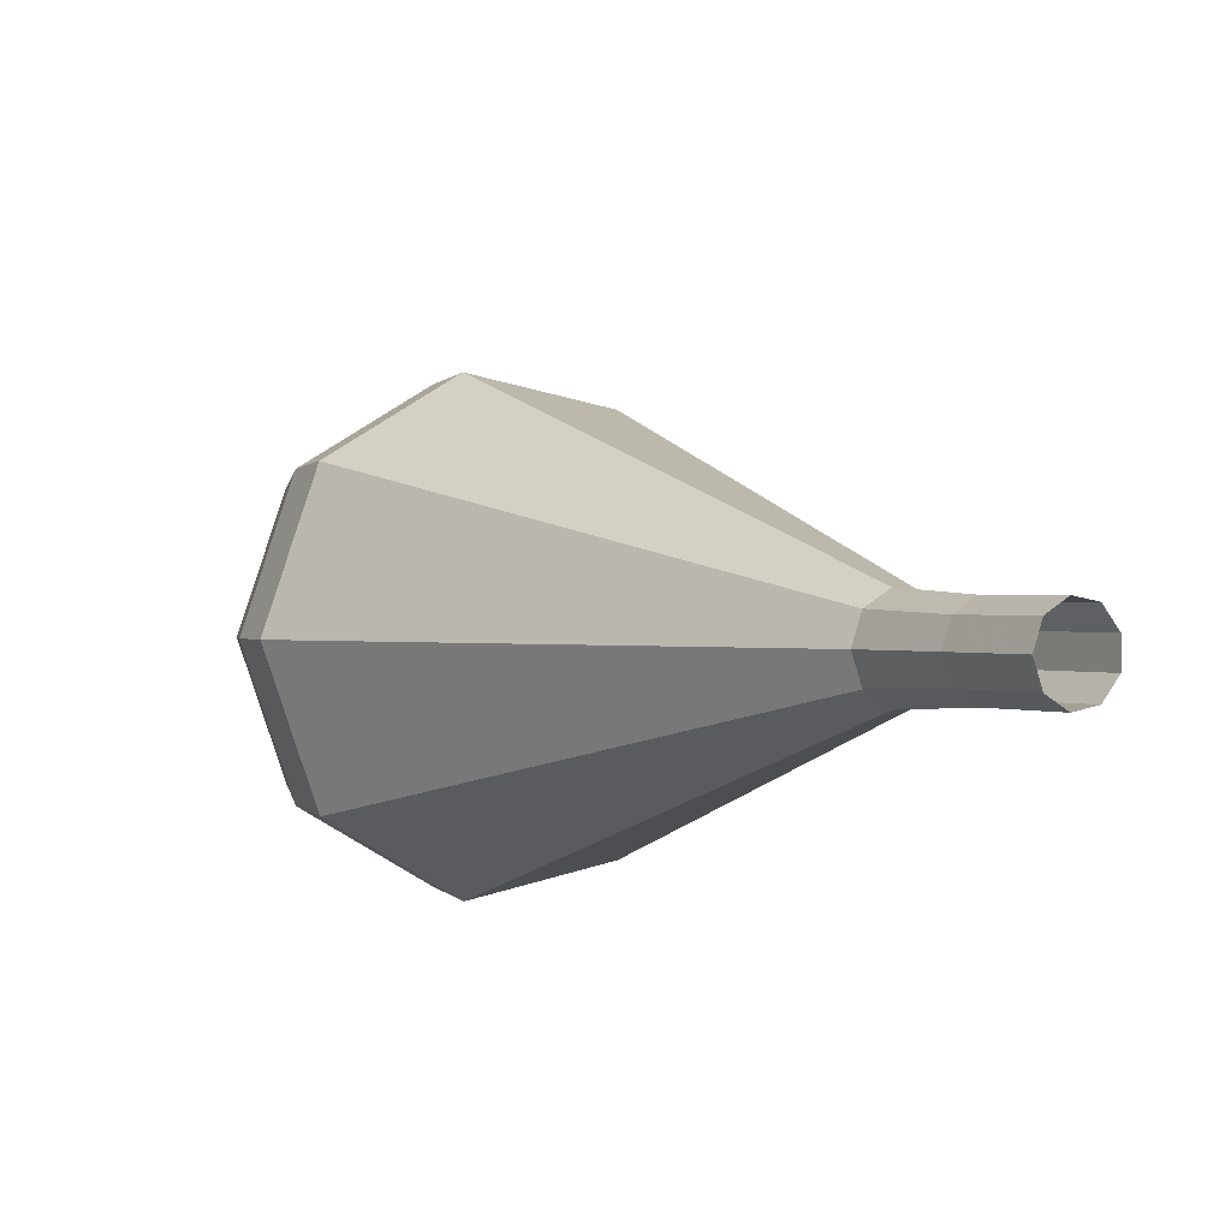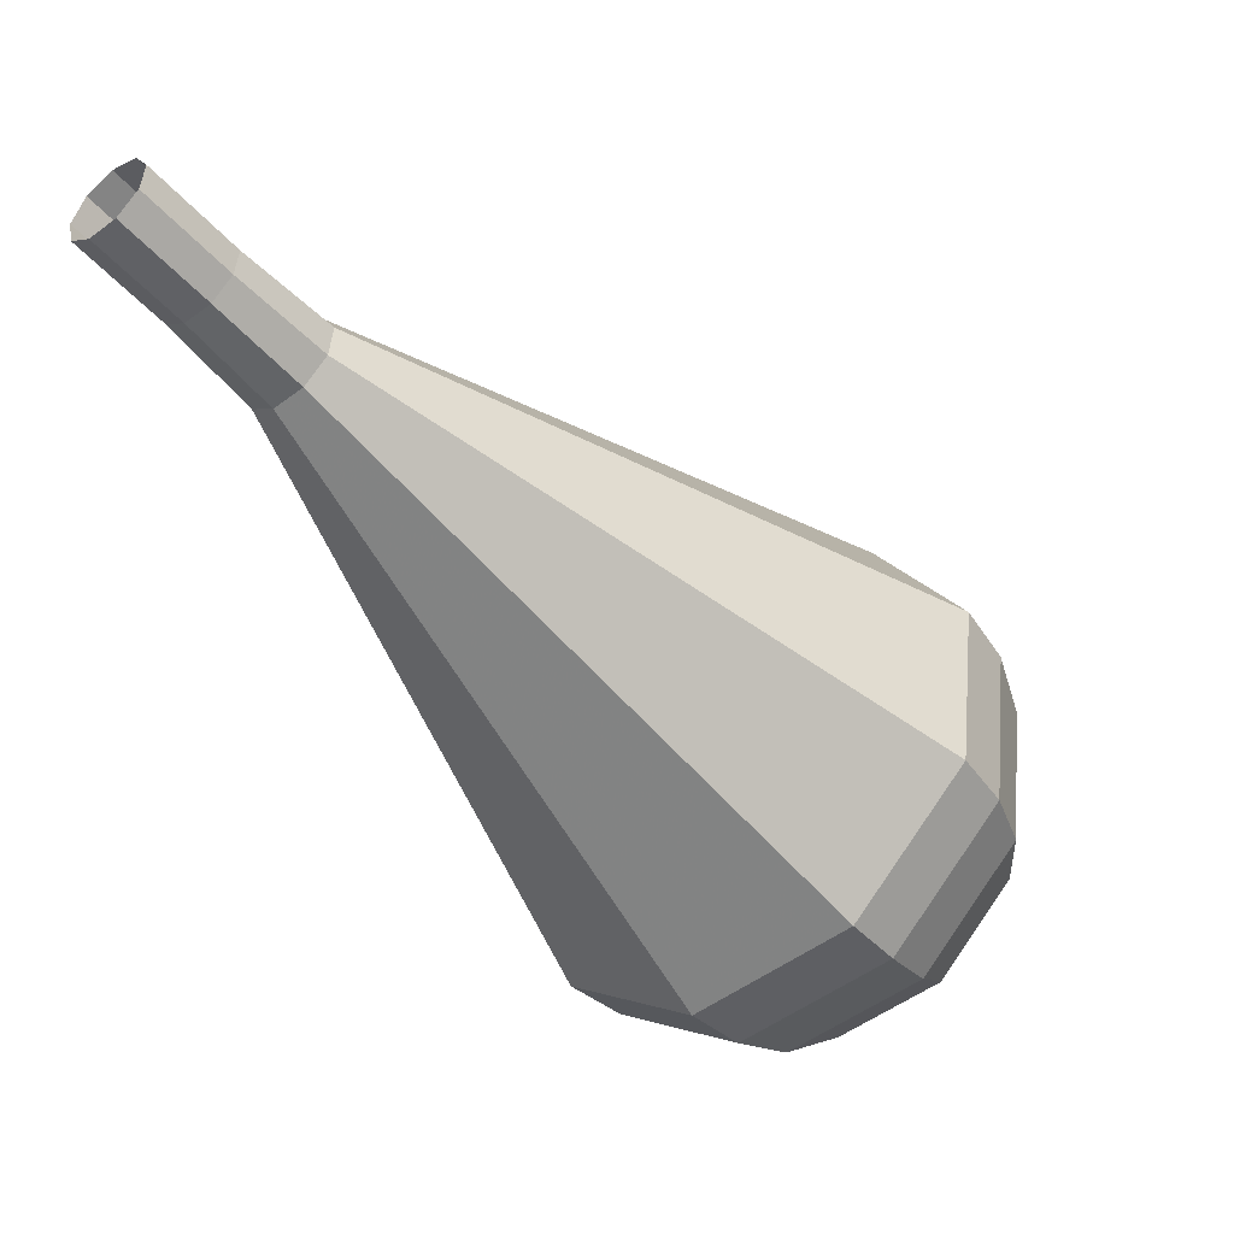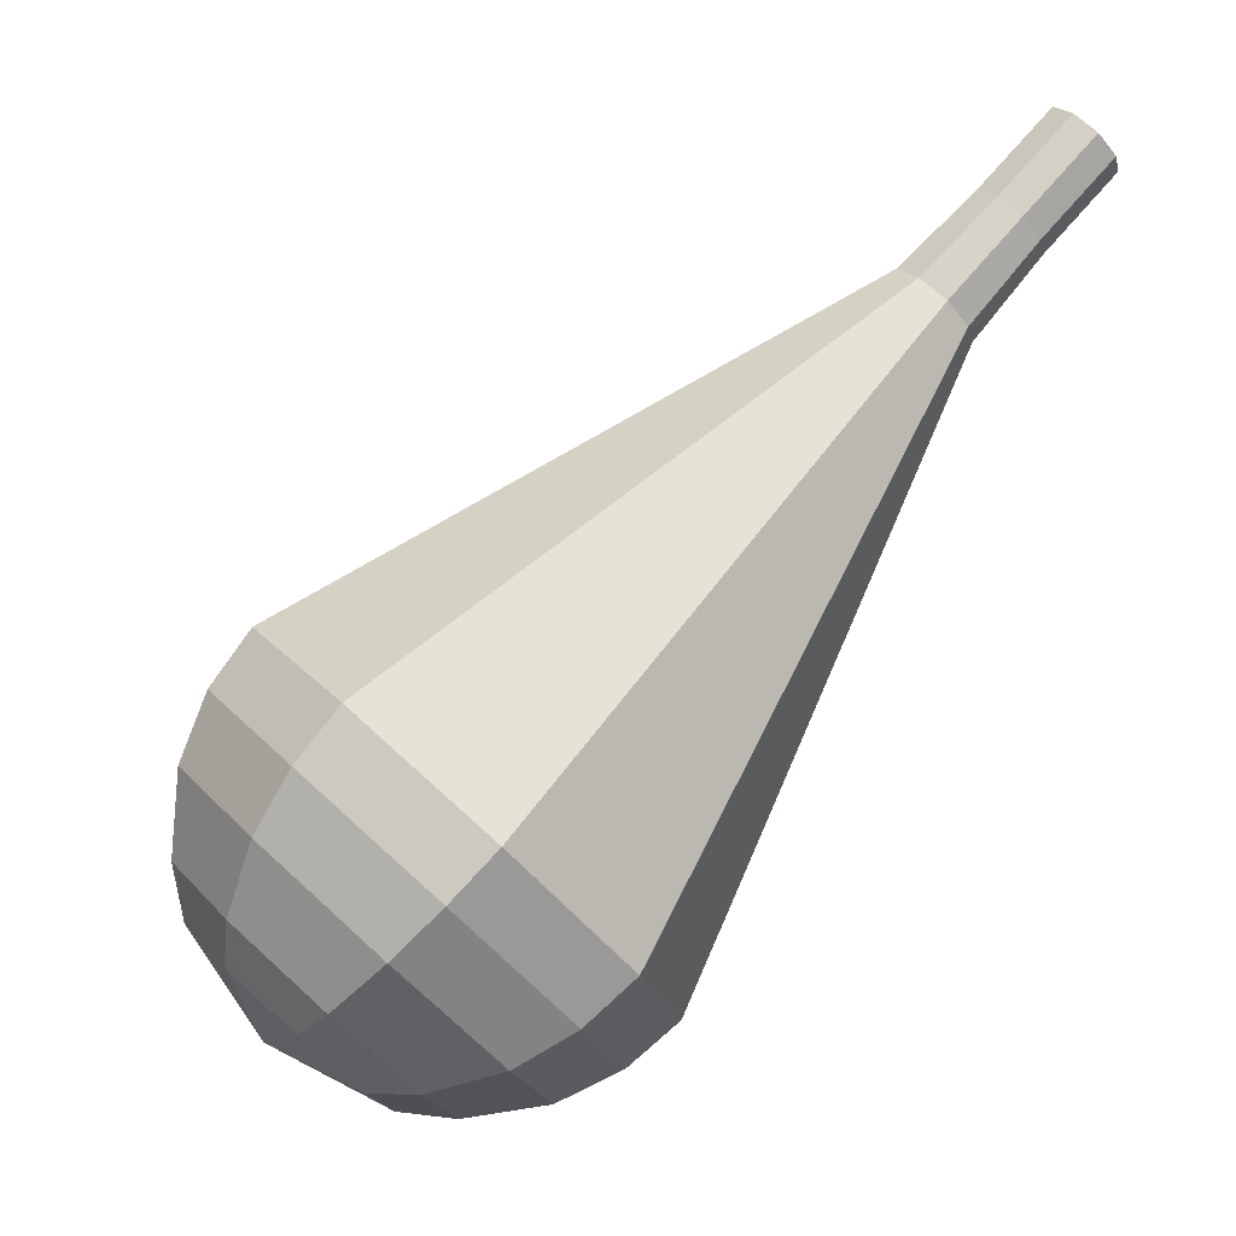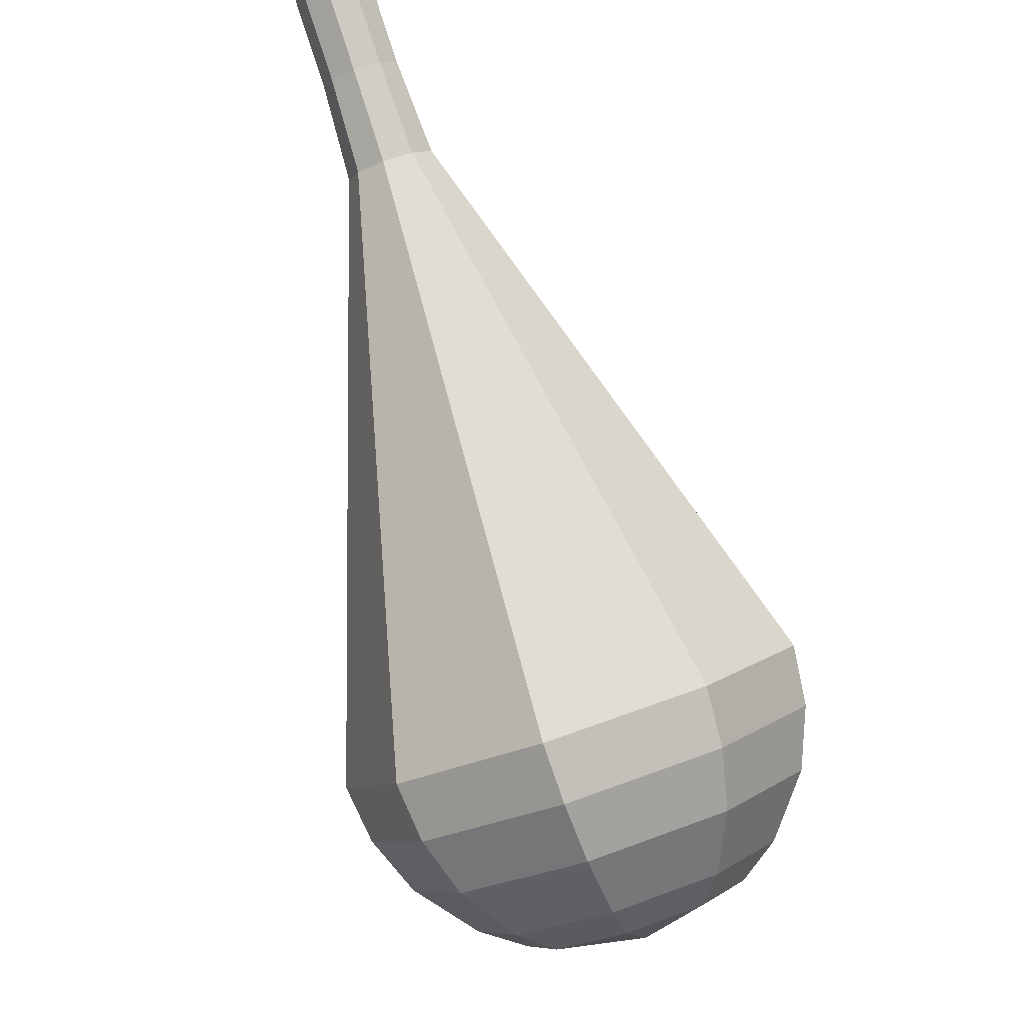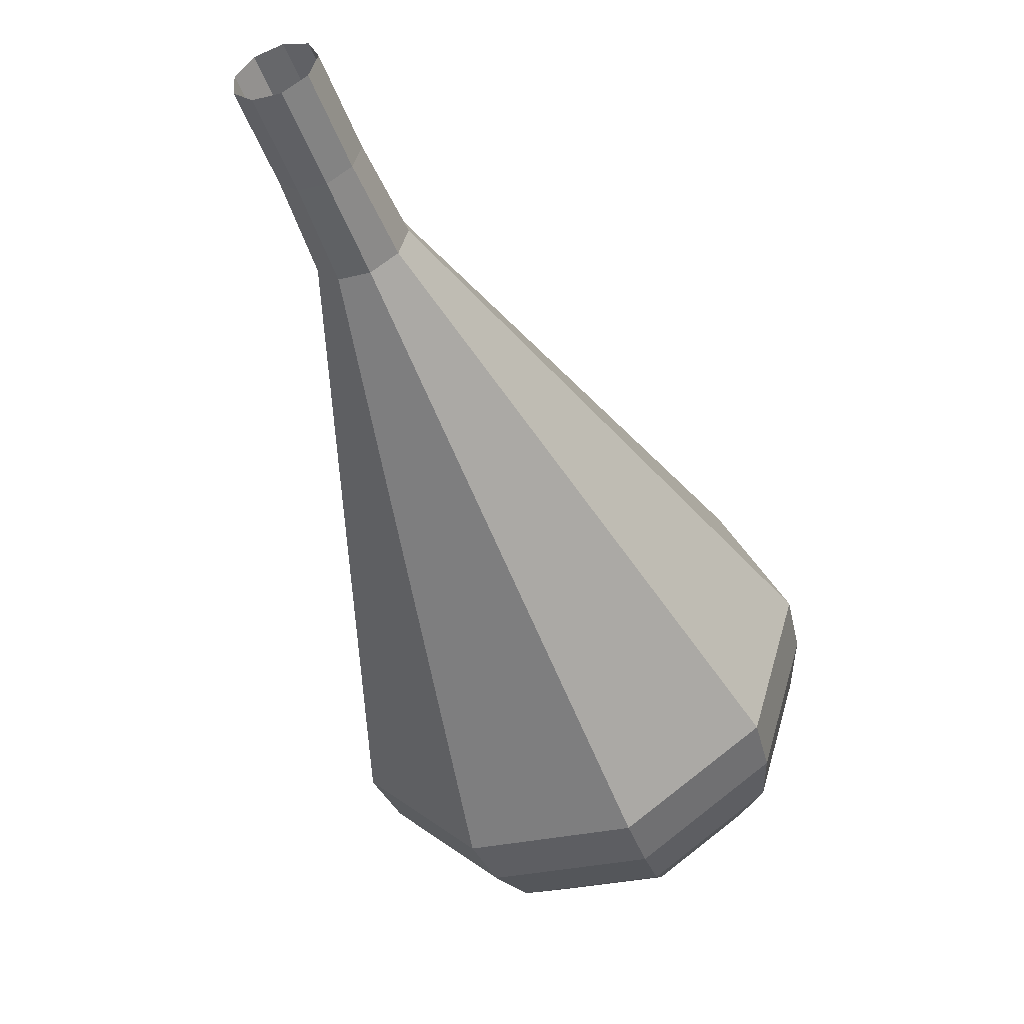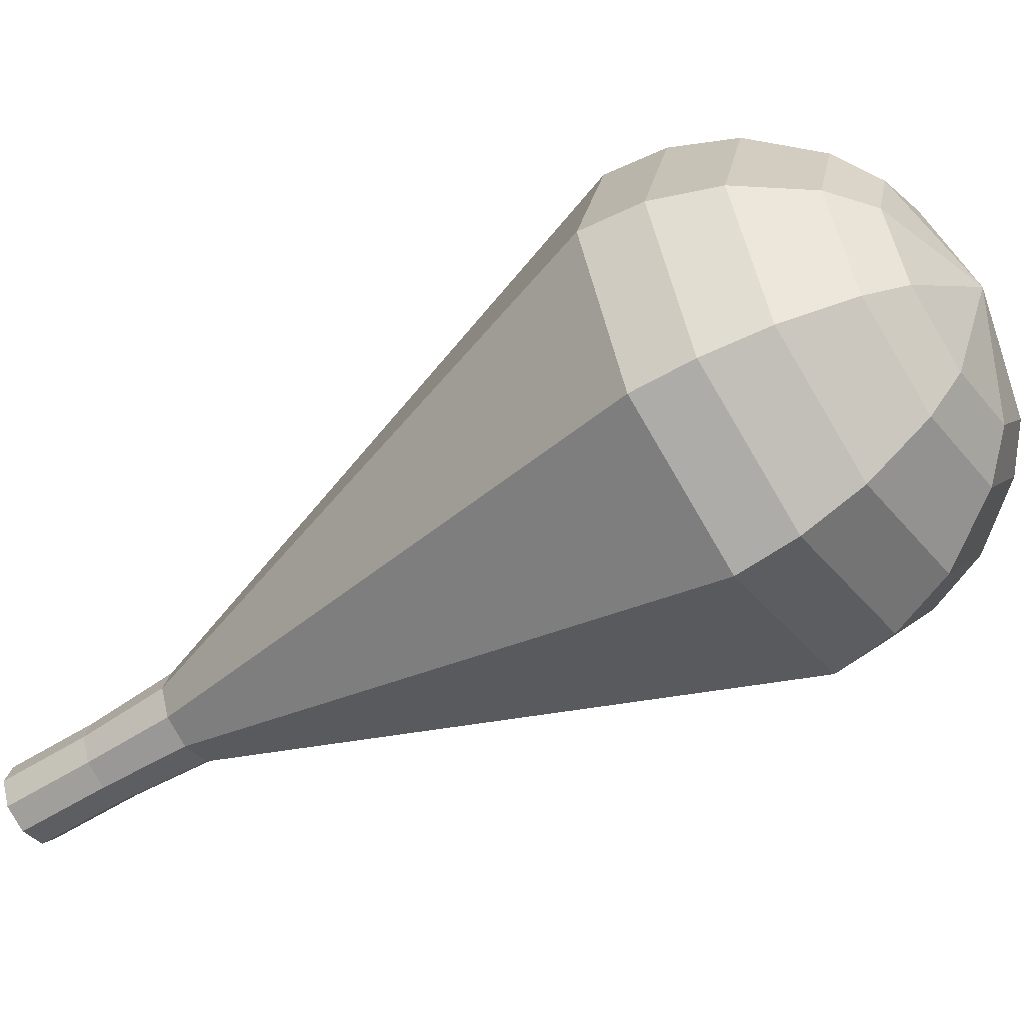
<metadata>
{"format":"obj","ext":"obj","renderer":"f3d","projection":"perspective","resolution":1024,"background":"white","views":[{"elev":55.2,"azim":179.3,"up":"+Y"},{"elev":15.8,"azim":-73.3,"up":"+Y"},{"elev":-29.9,"azim":158.3,"up":"+Y"},{"elev":42.6,"azim":20.6,"up":"+Y"},{"elev":0.2,"azim":-105.8,"up":"+Y"},{"elev":65.5,"azim":-71.2,"up":"+Z"}]}
</metadata>
<code>
g tube1
v NaN NaN NaN
v NaN NaN NaN
v NaN NaN NaN
v NaN NaN NaN
v NaN NaN NaN
v NaN NaN NaN
v NaN NaN NaN
v NaN NaN NaN
v NaN NaN NaN
v NaN NaN NaN
v 148.3 150.1 94.88
v 148.8 150 94.18
v 149.5 150.2 93.81
v 150.1 150.8 93.94
v 150.4 151.4 94.51
v 150.1 151.7 95.25
v 149.5 151.7 95.82
v 148.8 151.2 95.94
v 148.3 150.6 95.57
v 148.3 150.1 94.88
v 149.9 148 96.39
v 150.4 147.9 95.7
v 151.1 148.1 95.33
v 151.7 148.7 95.45
v 152 149.3 96.02
v 151.7 149.6 96.76
v 151.1 149.6 97.33
v 150.4 149.1 97.46
v 149.9 148.5 97.09
v 149.9 148 96.39
v 151.3 145.8 97.91
v 151.9 145.6 97.12
v 152.7 145.9 96.7
v 153.4 146.6 96.84
v 153.7 147.2 97.49
v 153.4 147.6 98.33
v 152.7 147.6 98.97
v 151.9 147 99.12
v 151.3 146.3 98.7
v 151.3 145.8 97.91
v 152.1 143.1 99.42
v 153 142.8 98.07
v 154.4 143.3 97.35
v 155.7 144.4 97.6
v 156.1 145.6 98.7
v 155.6 146.2 100.1
v 154.4 146.1 101.2
v 153 145.2 101.5
v 152.1 144 100.8
v 152.1 143.1 99.42
v 152.9 140.4 100.9
v 154.2 140 99.02
v 156.2 140.7 98
v 157.9 142.3 98.35
v 158.6 143.9 99.92
v 157.9 144.8 102
v 156.1 144.7 103.5
v 154.2 143.4 103.9
v 152.9 141.7 102.9
v 152.9 140.4 100.9
v 154.5 134.9 104
v 156.5 134.3 100.9
v 159.7 135.5 99.3
v 162.4 138 99.86
v 163.5 140.6 102.3
v 162.4 142.1 105.6
v 159.6 141.7 108.1
v 156.5 139.8 108.6
v 154.4 137.1 107
v 154.5 134.9 104
v 156 129.5 107
v 158.9 128.6 102.8
v 163.2 130.3 100.6
v 166.9 133.7 101.4
v 168.4 137.2 104.8
v 166.9 139.3 109.2
v 163 138.8 112.6
v 158.7 136.2 113.4
v 156 132.5 111.2
v 156 129.5 107
v 157.2 128.3 107.9
v 159.9 127.5 103.9
v 164.1 129.1 101.7
v 167.8 132.4 102.5
v 169.2 135.8 105.8
v 167.7 137.8 110.1
v 164 137.4 113.4
v 159.8 134.8 114.1
v 157.1 131.2 112
v 157.2 128.3 107.9
v 158.8 127.5 108.9
v 161.2 126.7 105.2
v 165 128.2 103.3
v 168.2 131.1 104
v 169.5 134.2 106.9
v 168.2 136 110.8
v 164.9 135.6 113.7
v 161.1 133.3 114.4
v 158.7 130.1 112.5
v 158.8 127.5 108.9
v 161 127.1 109.8
v 162.9 126.5 107
v 165.7 127.6 105.6
v 168.2 129.9 106.1
v 169.2 132.2 108.3
v 168.1 133.6 111.3
v 165.6 133.3 113.5
v 162.8 131.5 114
v 160.9 129.1 112.6
v 161 127.1 109.8
v 162.5 127.3 110.3
v 163.9 126.9 108.2
v 166 127.7 107.2
v 167.8 129.3 107.5
v 168.5 131 109.2
v 167.8 132 111.3
v 165.9 131.8 113
v 163.8 130.5 113.4
v 162.5 128.7 112.3
v 162.5 127.3 110.3
v 165.9 128.8 110.7
v 165.9 128.8 110.7
v 165.9 128.8 110.7
v 165.9 128.8 110.7
v 165.9 128.8 110.7
v 165.9 128.8 110.7
v 165.9 128.8 110.7
v 165.9 128.8 110.7
v 165.9 128.8 110.7
v 165.9 128.8 110.7
f 1 2 12
f 12 11 1
f 2 3 13
f 13 12 2
f 3 4 14
f 14 13 3
f 4 5 15
f 15 14 4
f 5 6 16
f 16 15 5
f 6 7 17
f 17 16 6
f 7 8 18
f 18 17 7
f 8 9 19
f 19 18 8
f 9 10 20
f 20 19 9
f 11 12 22
f 22 21 11
f 12 13 23
f 23 22 12
f 13 14 24
f 24 23 13
f 14 15 25
f 25 24 14
f 15 16 26
f 26 25 15
f 16 17 27
f 27 26 16
f 17 18 28
f 28 27 17
f 18 19 29
f 29 28 18
f 19 20 30
f 30 29 19
f 21 22 32
f 32 31 21
f 22 23 33
f 33 32 22
f 23 24 34
f 34 33 23
f 24 25 35
f 35 34 24
f 25 26 36
f 36 35 25
f 26 27 37
f 37 36 26
f 27 28 38
f 38 37 27
f 28 29 39
f 39 38 28
f 29 30 40
f 40 39 29
f 31 32 42
f 42 41 31
f 32 33 43
f 43 42 32
f 33 34 44
f 44 43 33
f 34 35 45
f 45 44 34
f 35 36 46
f 46 45 35
f 36 37 47
f 47 46 36
f 37 38 48
f 48 47 37
f 38 39 49
f 49 48 38
f 39 40 50
f 50 49 39
f 41 42 52
f 52 51 41
f 42 43 53
f 53 52 42
f 43 44 54
f 54 53 43
f 44 45 55
f 55 54 44
f 45 46 56
f 56 55 45
f 46 47 57
f 57 56 46
f 47 48 58
f 58 57 47
f 48 49 59
f 59 58 48
f 49 50 60
f 60 59 49
f 51 52 62
f 62 61 51
f 52 53 63
f 63 62 52
f 53 54 64
f 64 63 53
f 54 55 65
f 65 64 54
f 55 56 66
f 66 65 55
f 56 57 67
f 67 66 56
f 57 58 68
f 68 67 57
f 58 59 69
f 69 68 58
f 59 60 70
f 70 69 59
f 61 62 72
f 72 71 61
f 62 63 73
f 73 72 62
f 63 64 74
f 74 73 63
f 64 65 75
f 75 74 64
f 65 66 76
f 76 75 65
f 66 67 77
f 77 76 66
f 67 68 78
f 78 77 67
f 68 69 79
f 79 78 68
f 69 70 80
f 80 79 69
f 71 72 82
f 82 81 71
f 72 73 83
f 83 82 72
f 73 74 84
f 84 83 73
f 74 75 85
f 85 84 74
f 75 76 86
f 86 85 75
f 76 77 87
f 87 86 76
f 77 78 88
f 88 87 77
f 78 79 89
f 89 88 78
f 79 80 90
f 90 89 79
f 81 82 92
f 92 91 81
f 82 83 93
f 93 92 82
f 83 84 94
f 94 93 83
f 84 85 95
f 95 94 84
f 85 86 96
f 96 95 85
f 86 87 97
f 97 96 86
f 87 88 98
f 98 97 87
f 88 89 99
f 99 98 88
f 89 90 100
f 100 99 89
f 91 92 102
f 102 101 91
f 92 93 103
f 103 102 92
f 93 94 104
f 104 103 93
f 94 95 105
f 105 104 94
f 95 96 106
f 106 105 95
f 96 97 107
f 107 106 96
f 97 98 108
f 108 107 97
f 98 99 109
f 109 108 98
f 99 100 110
f 110 109 99
f 101 102 112
f 112 111 101
f 102 103 113
f 113 112 102
f 103 104 114
f 114 113 103
f 104 105 115
f 115 114 104
f 105 106 116
f 116 115 105
f 106 107 117
f 117 116 106
f 107 108 118
f 118 117 107
f 108 109 119
f 119 118 108
f 109 110 120
f 120 119 109
f 111 112 122
f 122 121 111
f 112 113 123
f 123 122 112
f 113 114 124
f 124 123 113
f 114 115 125
f 125 124 114
f 115 116 126
f 126 125 115
f 116 117 127
f 127 126 116
f 117 118 128
f 128 127 117
f 118 119 129
f 129 128 118
f 119 120 130
f 130 129 119

</code>
